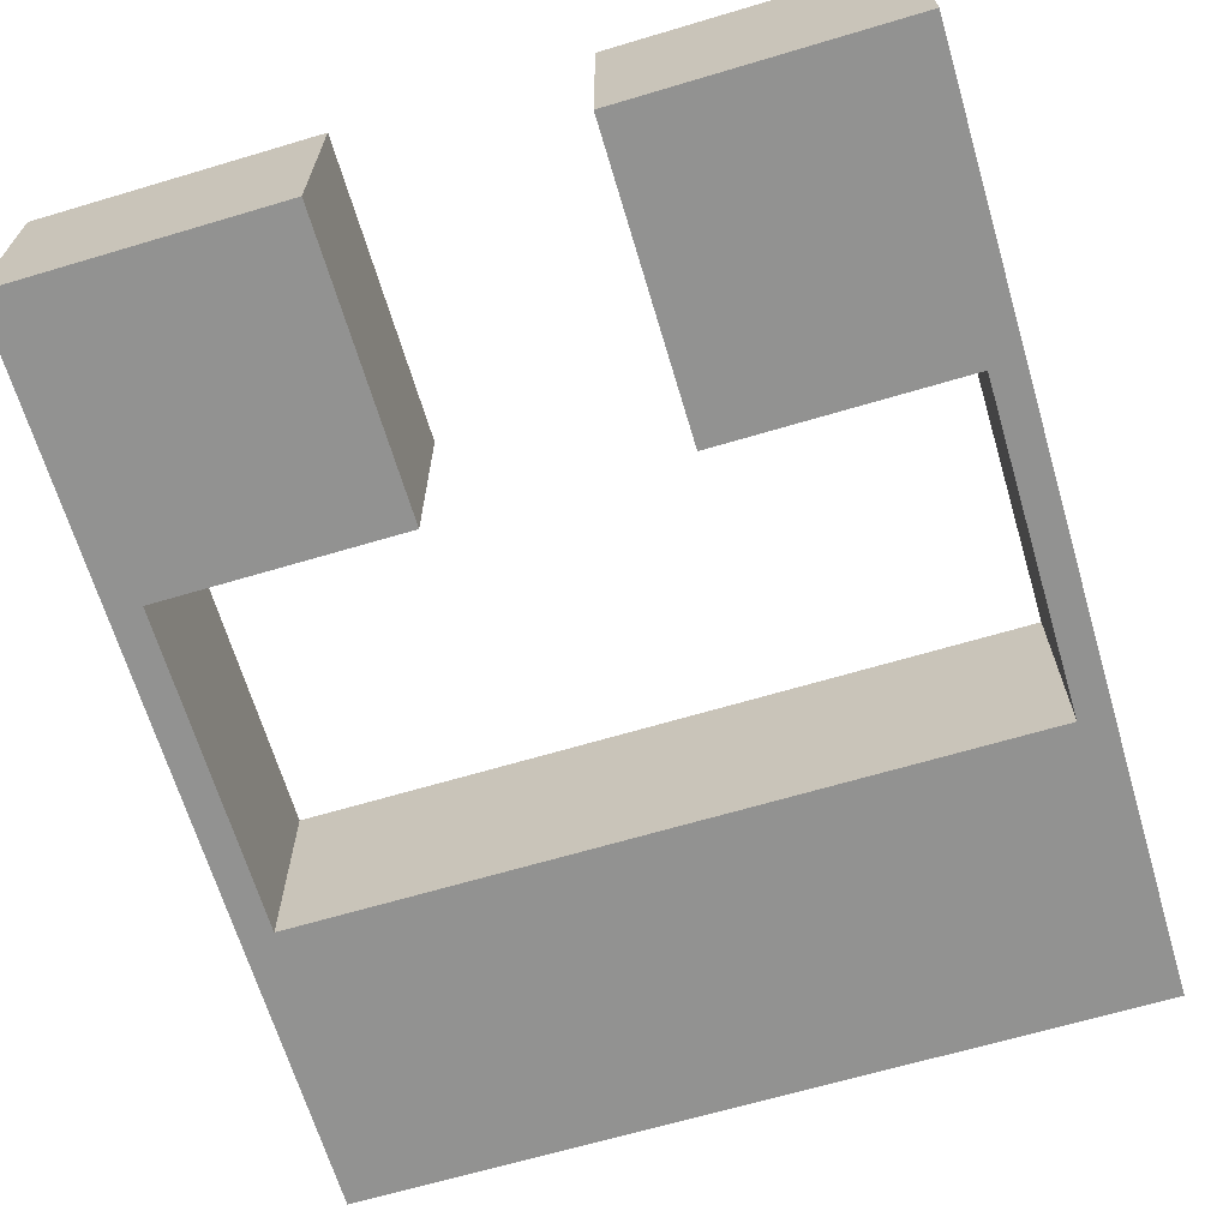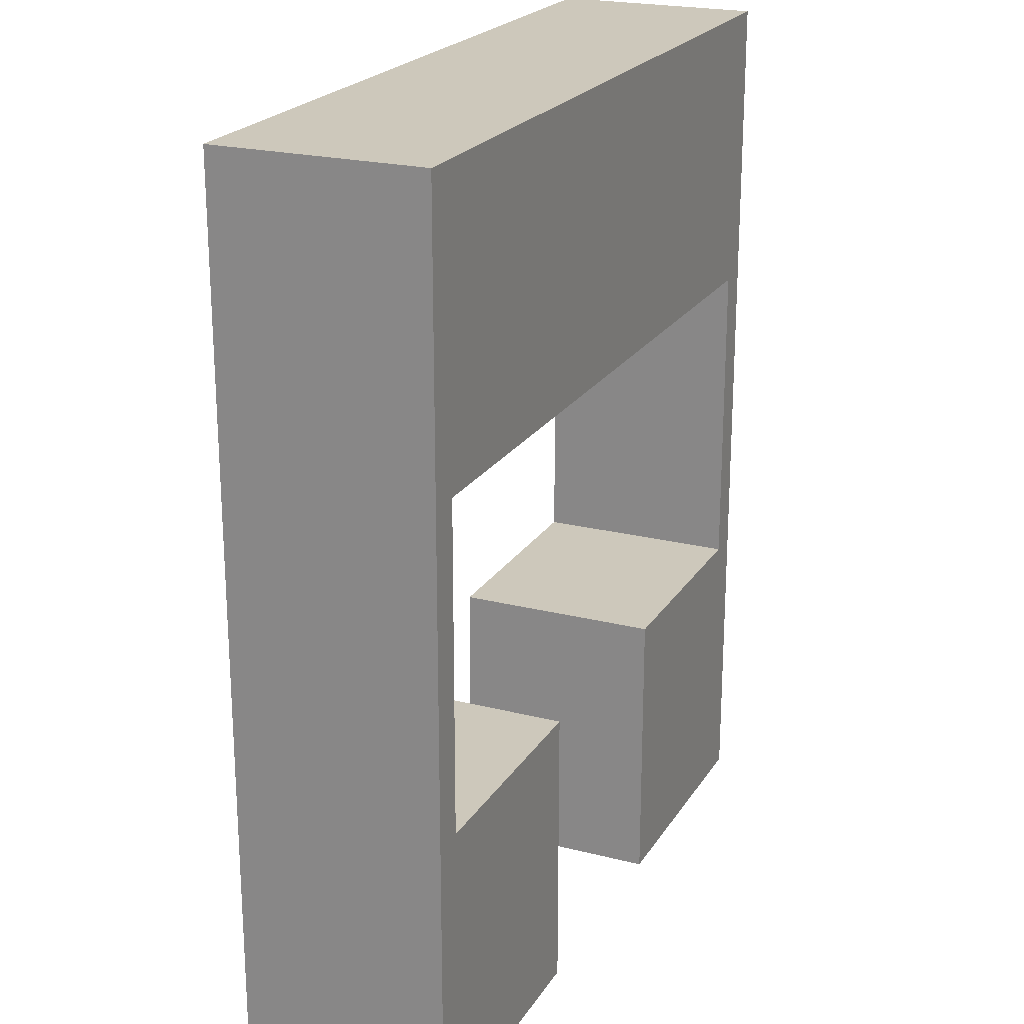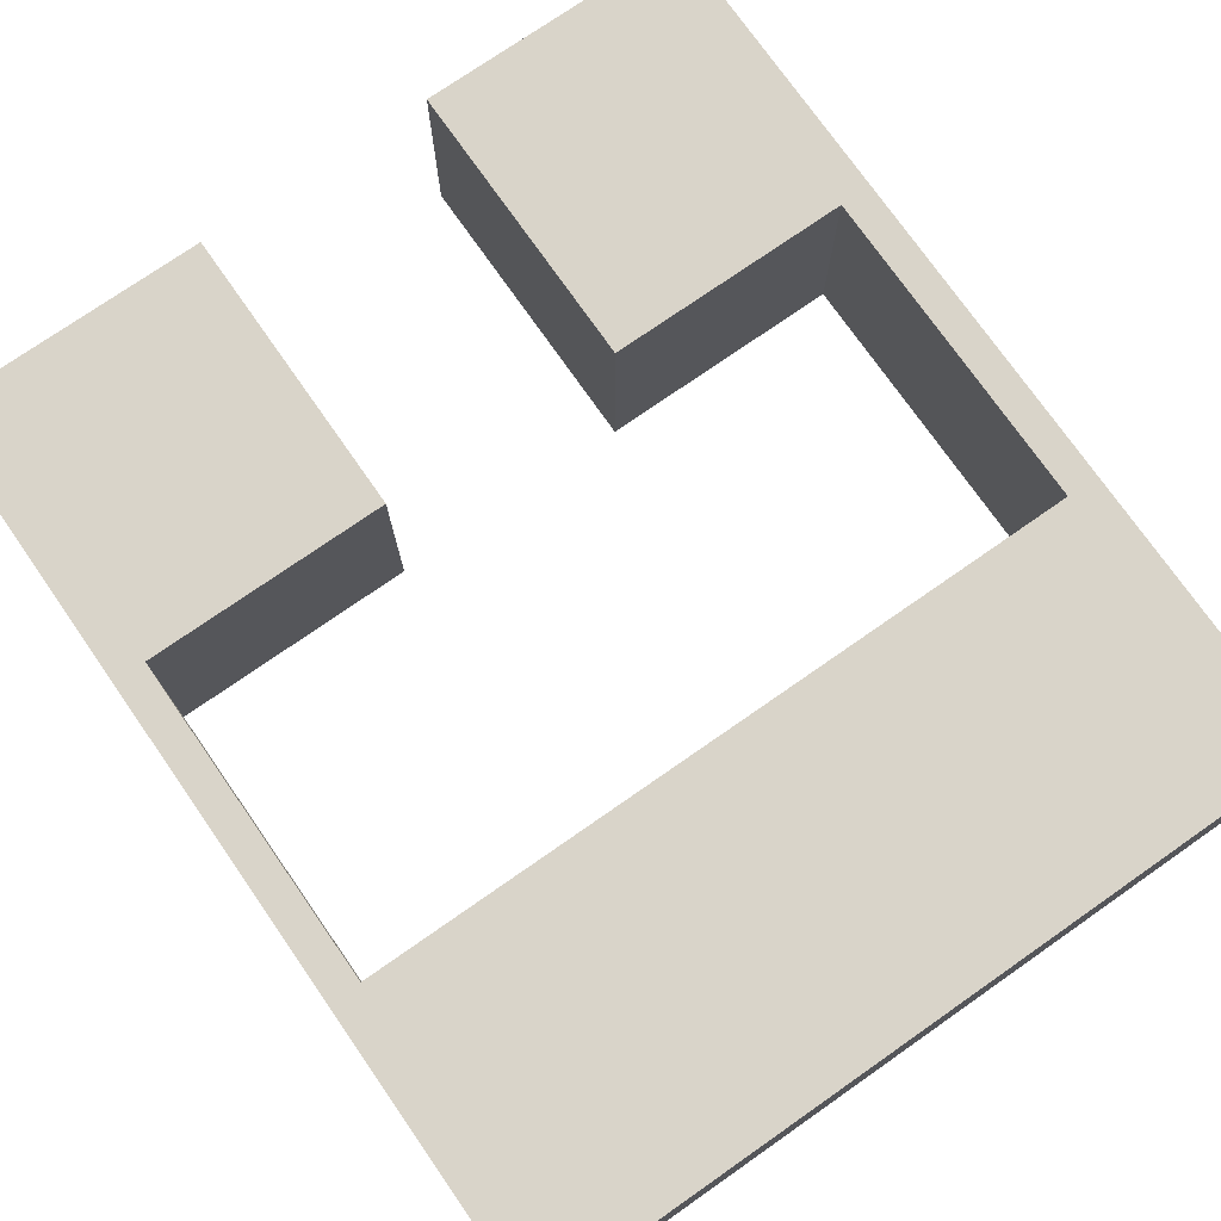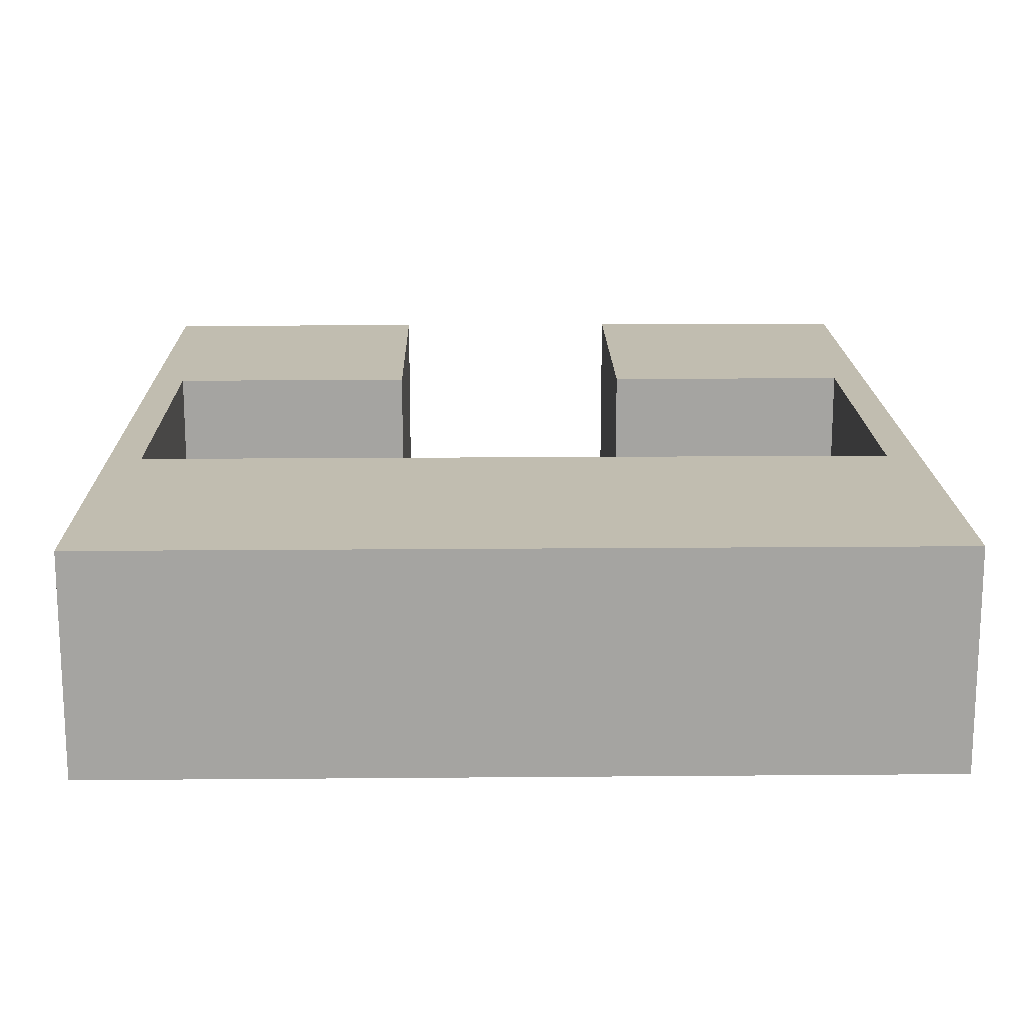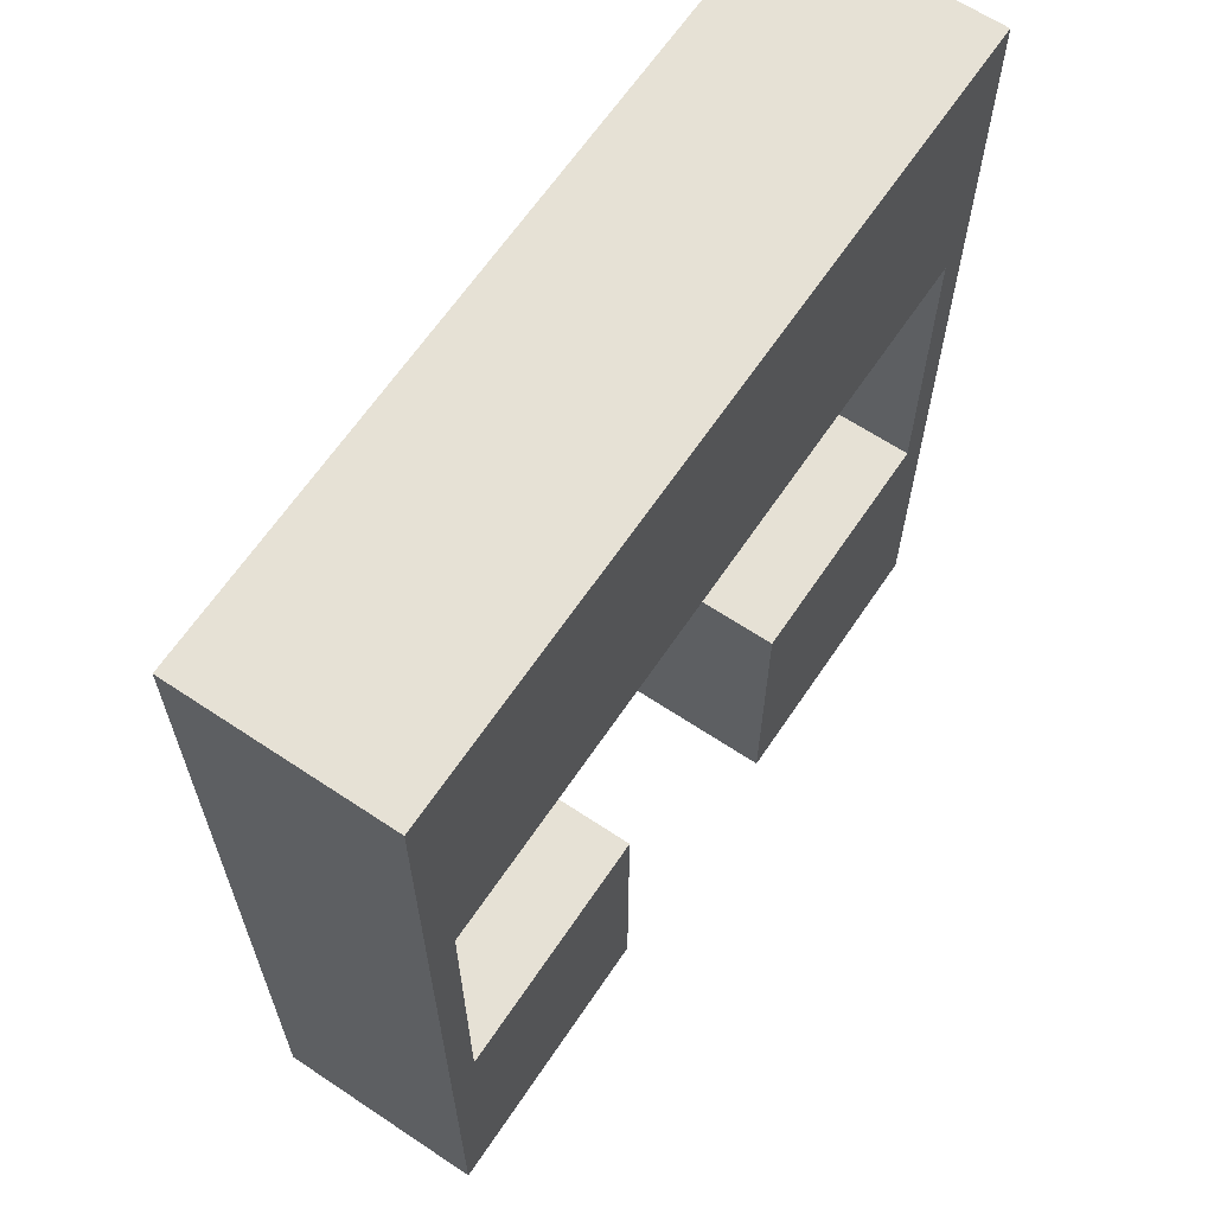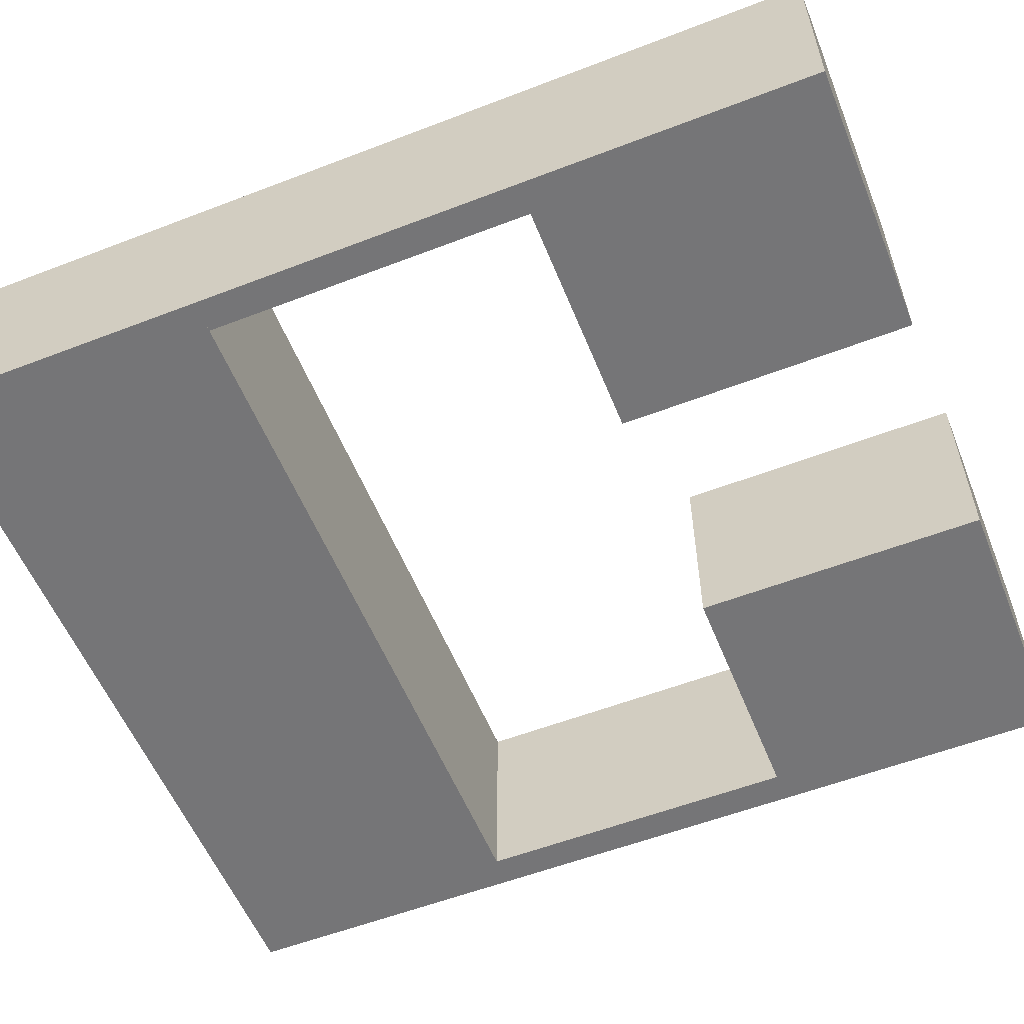
<metadata>
{"format":"obj","ext":"obj","renderer":"f3d","projection":"perspective","resolution":1024,"background":"white","views":[{"elev":-66.3,"azim":-163.4,"up":"+Y"},{"elev":22.0,"azim":113.9,"up":"+Z"},{"elev":74.9,"azim":-34.9,"up":"+Y"},{"elev":16.7,"azim":-1.0,"up":"+Y"},{"elev":64.4,"azim":123.9,"up":"+Z"},{"elev":-56.6,"azim":111.9,"up":"+Y"}]}
</metadata>
<code>
o Cube.001_Cube.017
v -4.283 0.1733 12.97
v -4.283 6.698 12.97
v -4.283 0.1733 3.839
v -4.283 6.698 3.839
v 4.283 0.1733 12.97
v 4.283 6.698 12.97
v 4.283 0.1733 3.839
v 4.283 6.698 3.839
v -4.283 0.1733 -6.374
v -4.283 6.698 -6.374
v -4.283 0.1733 -15.5
v -4.283 6.698 -15.5
v 4.283 0.1733 -6.374
v 4.283 6.698 -6.374
v 4.283 0.1733 -15.5
v 4.283 6.698 -15.5
v -20.29 0.1733 12.97
v -20.29 6.698 12.97
v -20.29 0.1733 3.839
v -20.29 6.698 3.839
v -11.72 0.1733 12.97
v -11.72 6.698 12.97
v -11.72 0.1733 3.839
v -11.72 6.698 3.839
v -20.29 0.1733 -6.374
v -20.29 6.698 -6.374
v -20.29 0.1733 -15.5
v -20.29 6.698 -15.5
v -11.72 0.1733 -6.374
v -11.72 6.698 -6.374
v -11.72 0.1733 -15.5
v -11.72 6.698 -15.5
v 3.283 6.698 3.839
v 3.283 0.1733 3.839
v 3.283 6.698 -6.374
v 3.283 0.1733 -6.374
v -19.29 6.698 3.839
v -19.29 0.1733 3.839
v -19.29 0.1733 -6.374
v -19.29 6.698 -6.374
f 2 3 1
f 4 7 3
f 8 5 7
f 6 1 5
f 7 1 3
f 4 6 8
f 2 4 3
f 4 8 7
f 8 6 5
f 6 2 1
f 7 5 1
f 4 2 6
f 10 11 9
f 12 15 11
f 16 13 15
f 14 9 13
f 15 9 11
f 12 14 16
f 10 12 11
f 12 16 15
f 16 14 13
f 14 10 9
f 15 13 9
f 12 10 14
f 18 19 17
f 20 23 19
f 24 21 23
f 22 17 21
f 23 17 19
f 20 22 24
f 18 20 19
f 20 24 23
f 24 22 21
f 22 18 17
f 23 21 17
f 20 18 22
f 26 27 25
f 28 31 27
f 32 29 31
f 30 25 29
f 31 25 27
f 28 30 32
f 26 28 27
f 28 32 31
f 32 30 29
f 30 26 25
f 31 29 25
f 28 26 30
f 2 24 4
f 19 37 20
f 7 33 8
f 1 23 3
f 1 22 21
f 4 23 24
f 34 35 33
f 13 34 7
f 14 36 13
f 8 35 14
f 38 40 37
f 26 39 25
f 25 38 19
f 20 40 26
f 14 7 8
f 26 19 20
f 2 22 24
f 19 38 37
f 7 34 33
f 1 21 23
f 1 2 22
f 4 3 23
f 34 36 35
f 13 36 34
f 14 35 36
f 8 33 35
f 38 39 40
f 26 40 39
f 25 39 38
f 20 37 40
f 14 13 7
f 26 25 19

</code>
